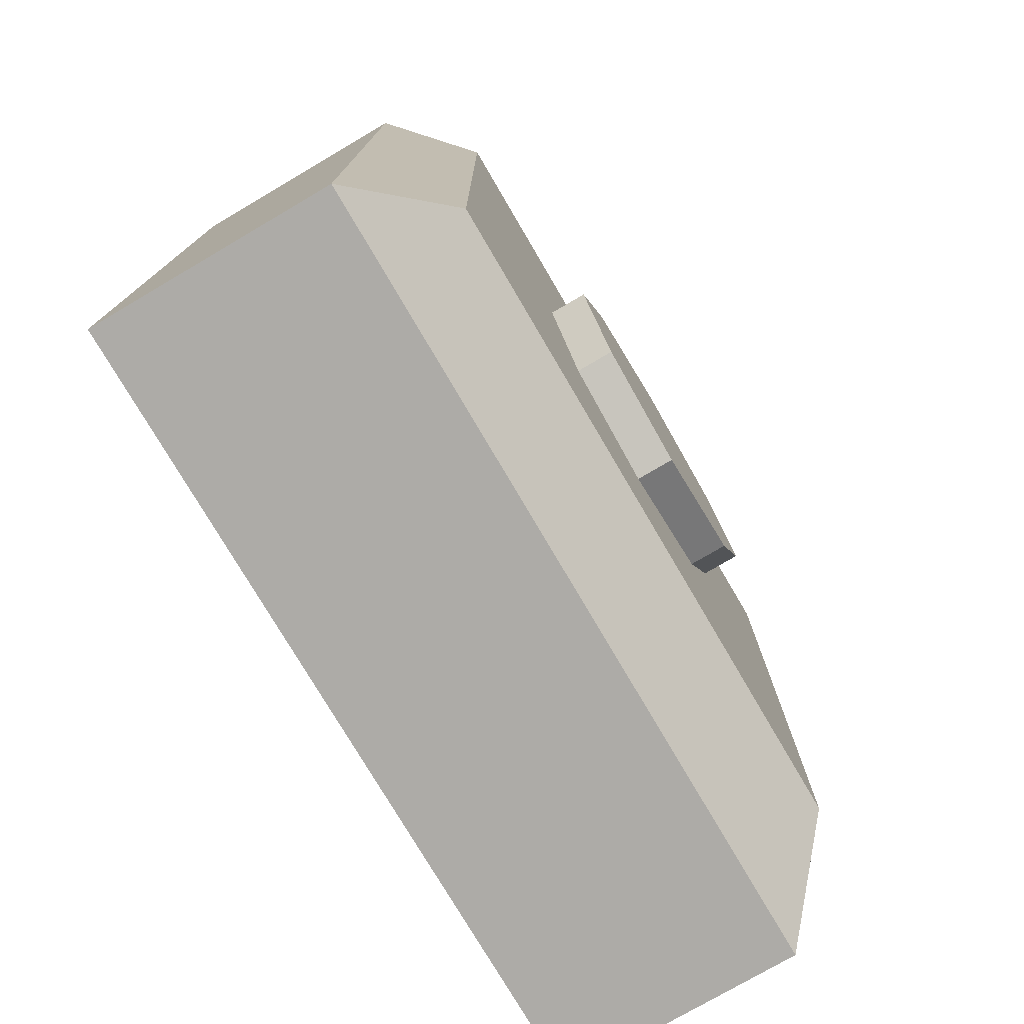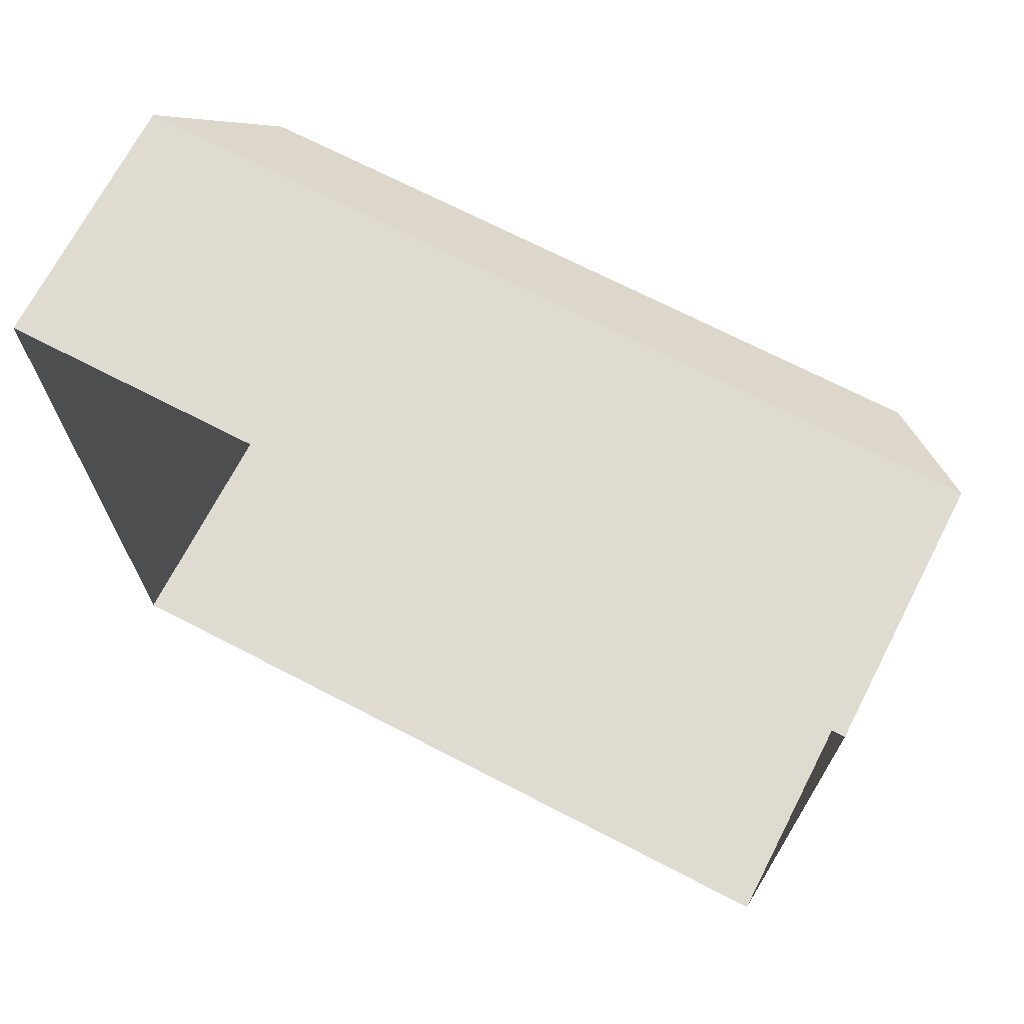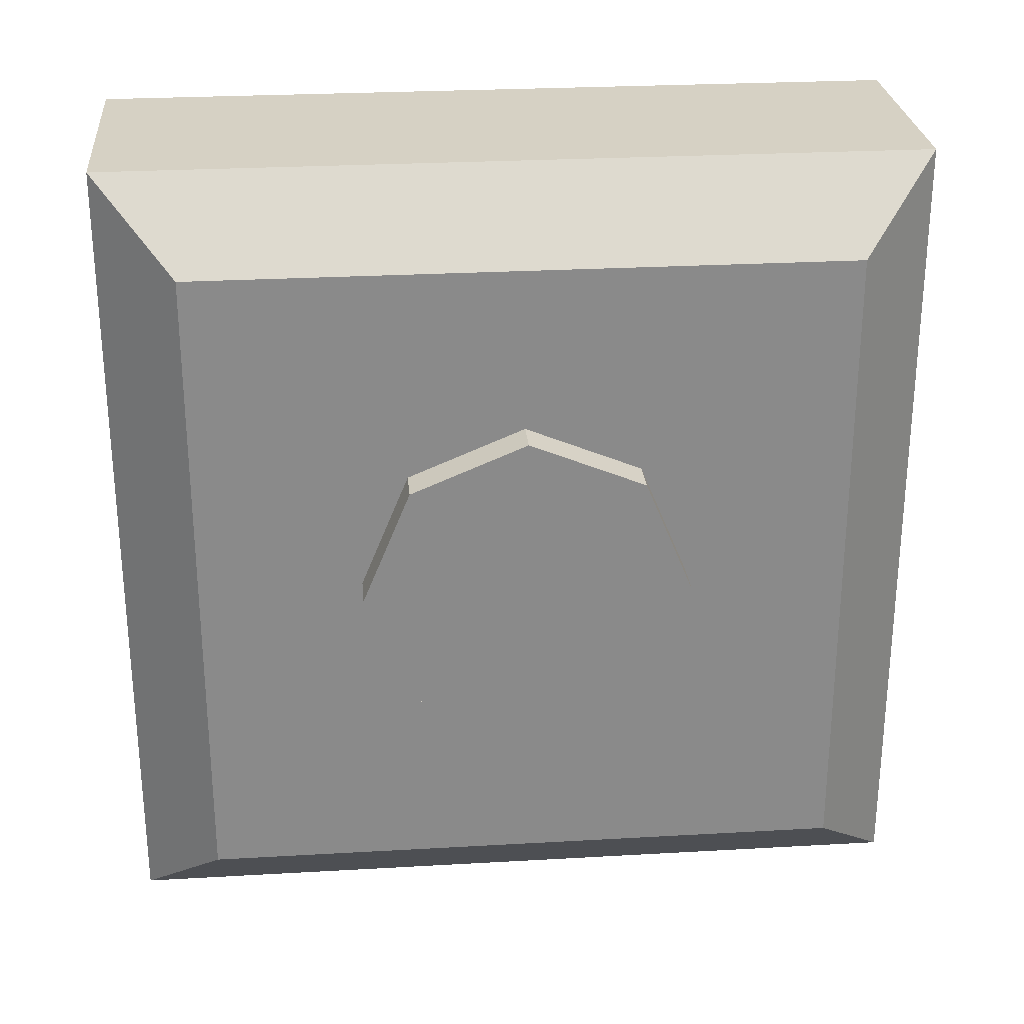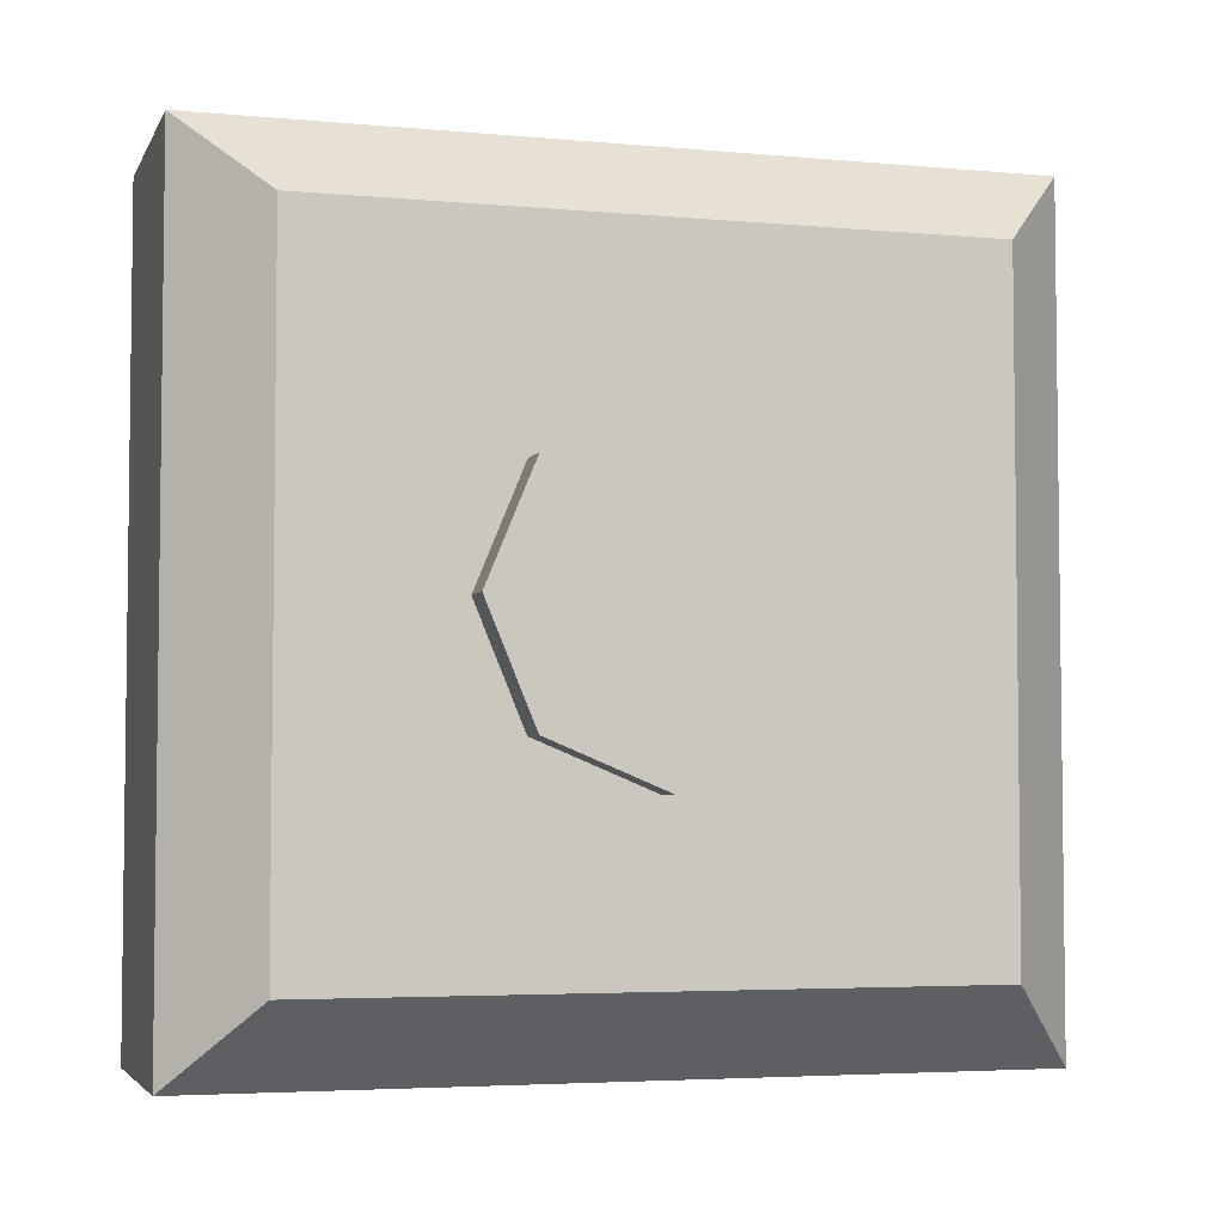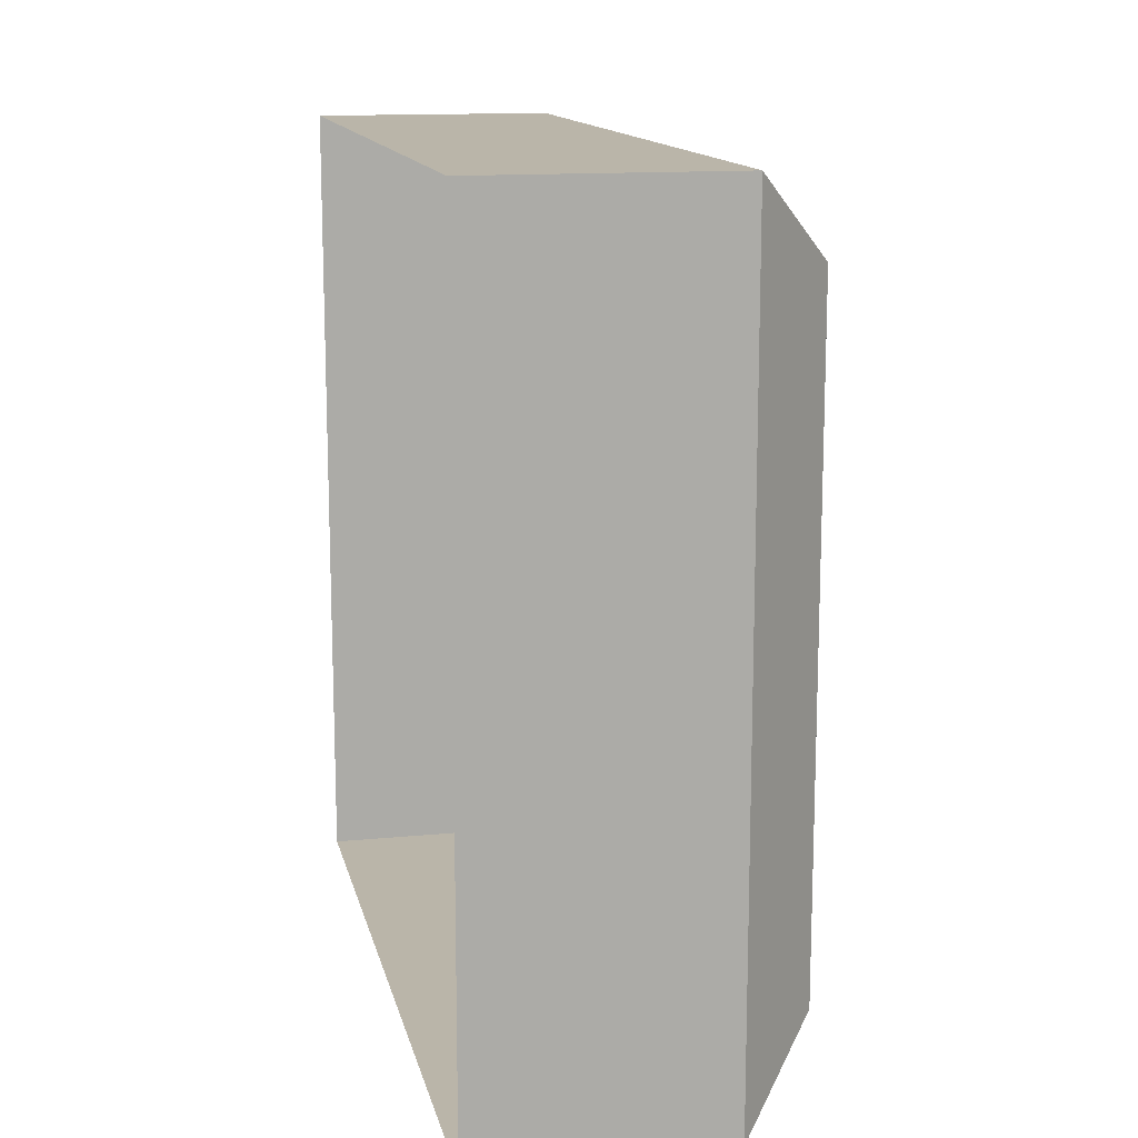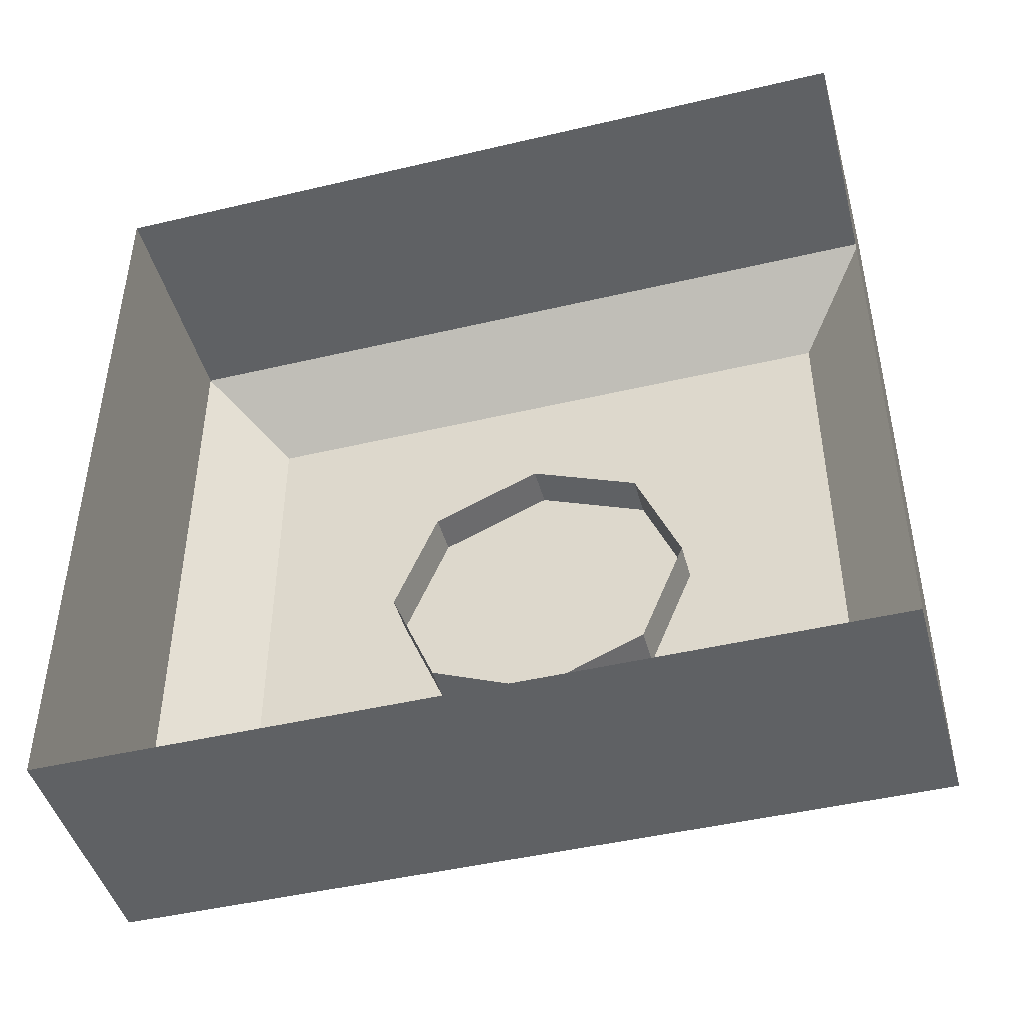
<metadata>
{"format":"obj","ext":"obj","renderer":"f3d","projection":"perspective","resolution":1024,"background":"white","views":[{"elev":-76.4,"azim":30.4,"up":"+Z"},{"elev":69.9,"azim":-62.6,"up":"+Y"},{"elev":26.8,"azim":84.9,"up":"+Z"},{"elev":-4.3,"azim":73.5,"up":"+Z"},{"elev":13.7,"azim":-12.3,"up":"+Z"},{"elev":-45.8,"azim":-74.8,"up":"+Y"}]}
</metadata>
<code>
o Cube_Cube.001
v -0.6536 0.5 0.3
v -0.6536 0.3586 0.3586
v -0.6536 0.3 0.5
v -0.6536 0.3586 0.6414
v -0.6536 0.5 0.7
v -0.6536 0.6414 0.6414
v -0.6536 0.7 0.5
v -0.6536 0.6414 0.3586
v -0.5536 0.5 0.3
v -0.5536 0.3586 0.3586
v -0.5536 0.3 0.5
v -0.5536 0.3586 0.6414
v -0.5536 0.5 0.7
v -0.5536 0.6414 0.6414
v -0.5536 0.7 0.5
v -0.5536 0.6414 0.3586
v -0.5536 0.5 0.5
v -0.7 0 0
v -0.7 0 1
v -1 0 1
v -1 -0 -0
v -0.7 1 0
v -0.7 1 1
v -1 1 1
v -1 1 -0
v -0.6 0.1 0.1
v -0.6 0.9 0.1
v -0.6 0.1 0.9
v -0.6 0.9 0.9
f 17 10 9
f 17 11 10
f 17 12 11
f 17 13 12
f 17 14 13
f 17 15 14
f 17 16 15
f 17 9 16
f 1 9 10 2
f 2 10 11 3
f 3 11 12 4
f 4 12 13 5
f 5 13 14 6
f 6 14 15 7
f 7 15 16 8
f 9 1 8 16
f 18 19 20 21
f 22 25 24 23
f 19 23 24 20
f 22 18 21 25
f 18 22 27 26
f 23 19 28 29
f 22 23 29 27
f 19 18 26 28
f 26 27 29 28

</code>
